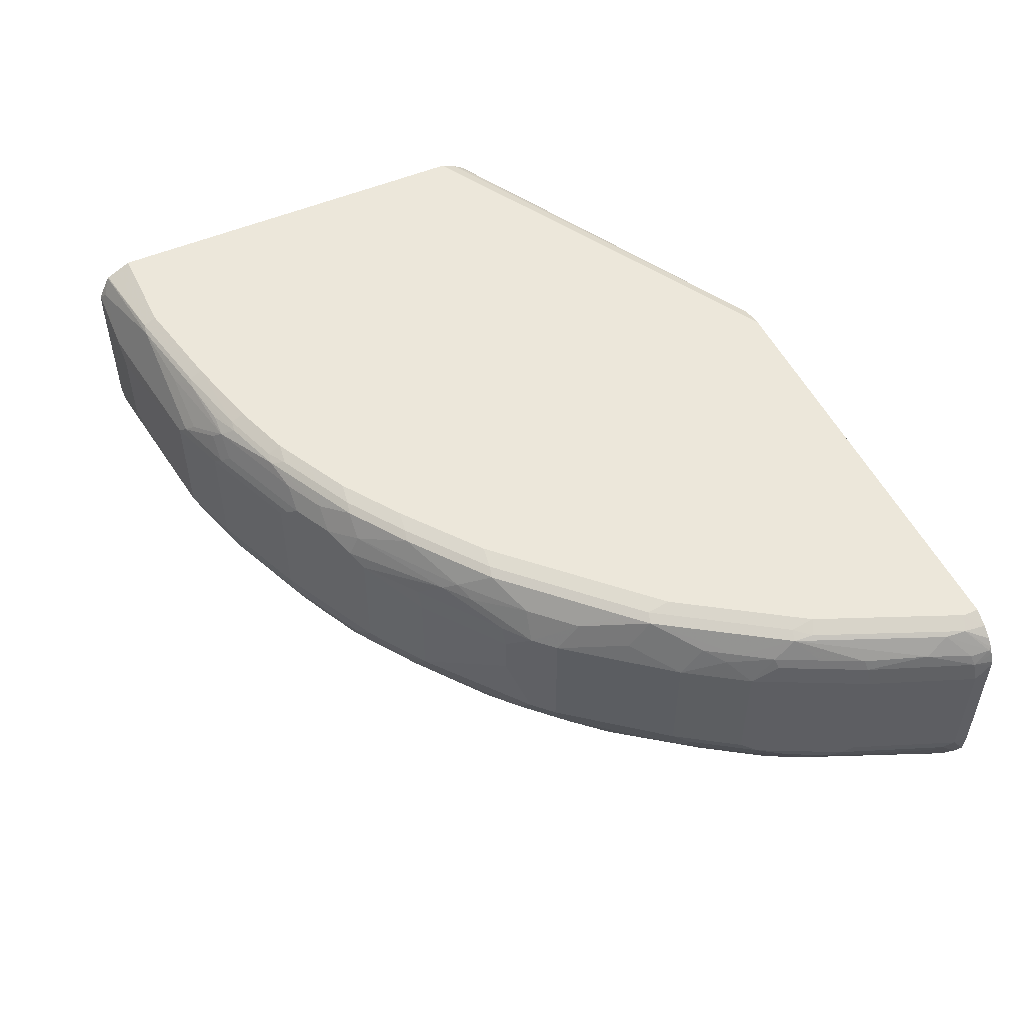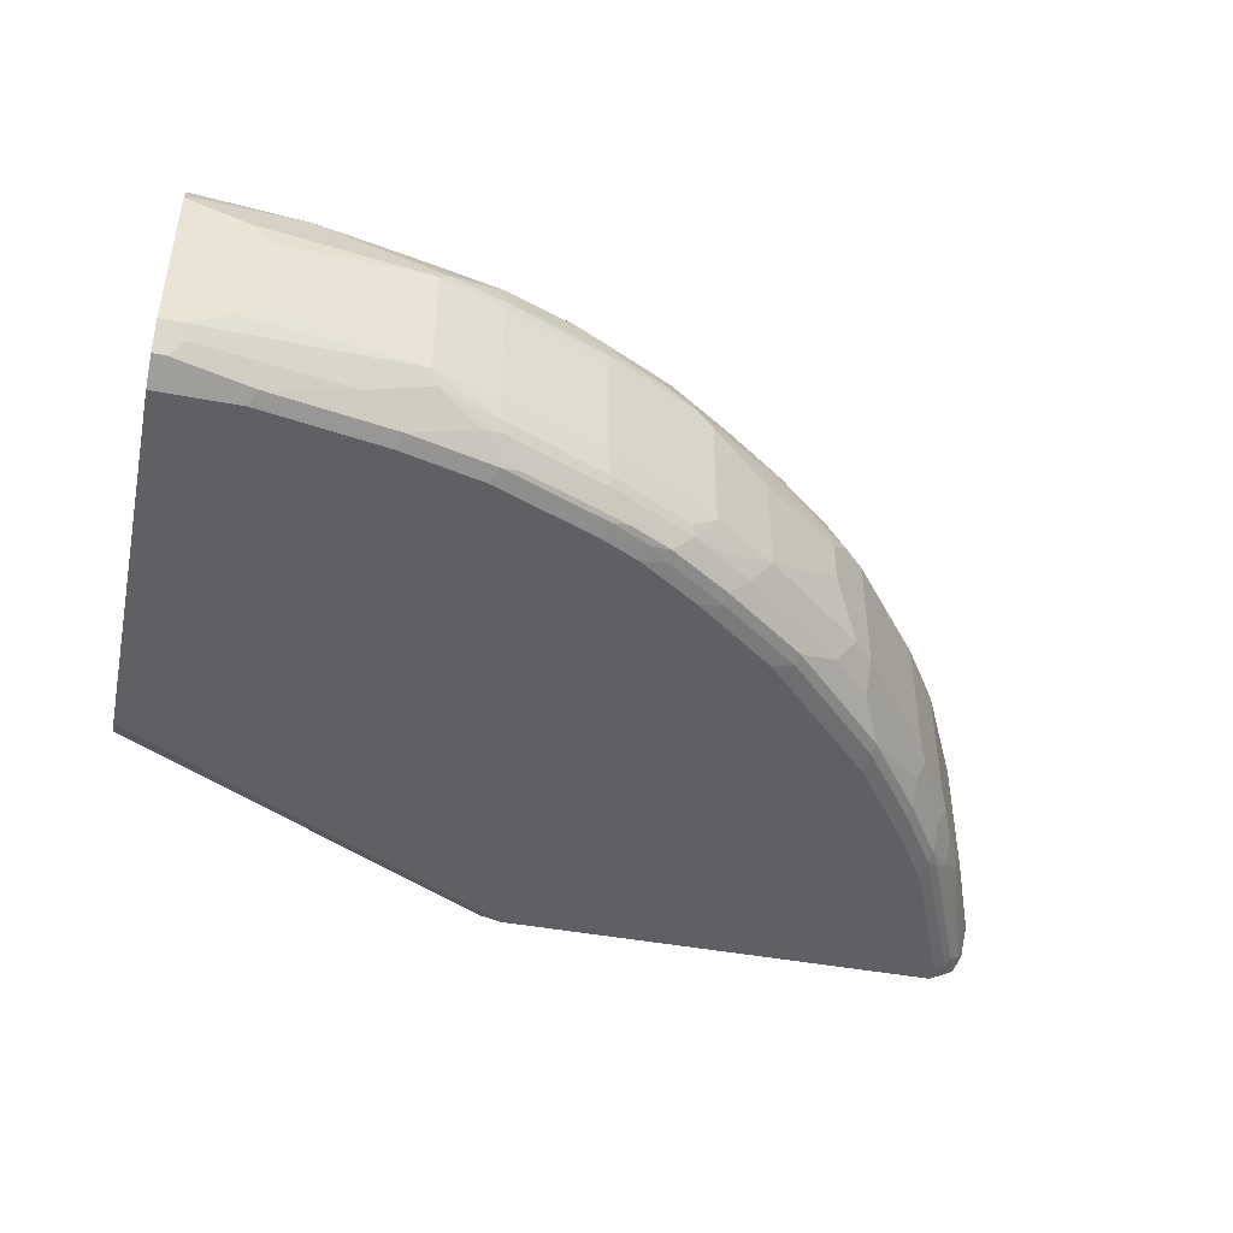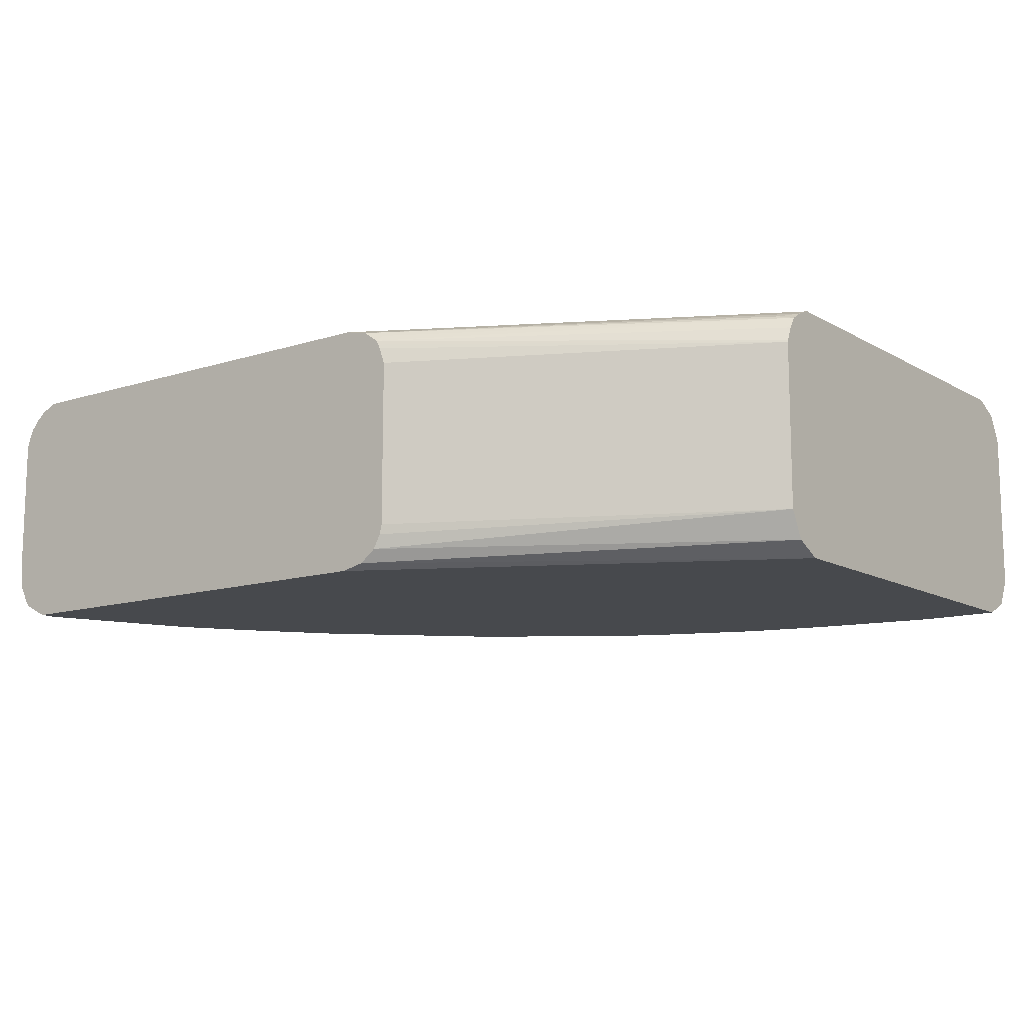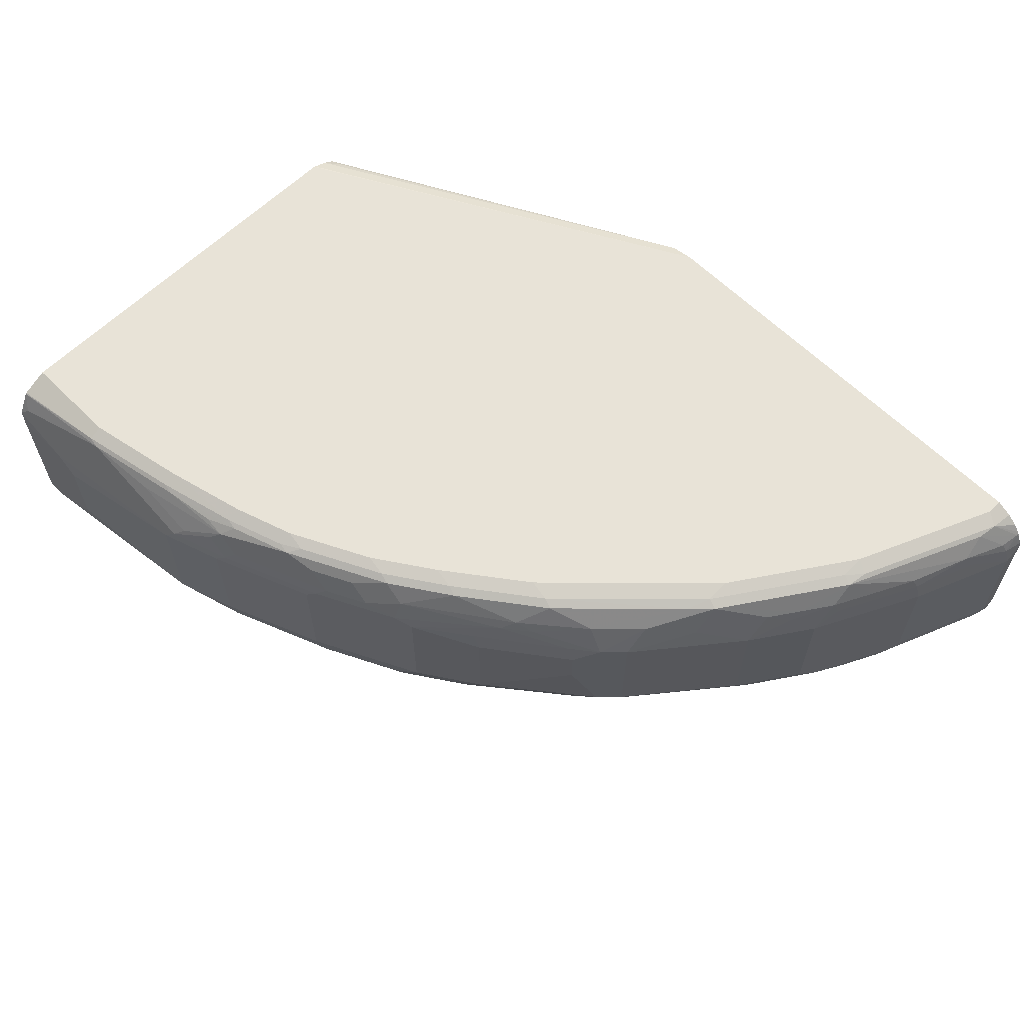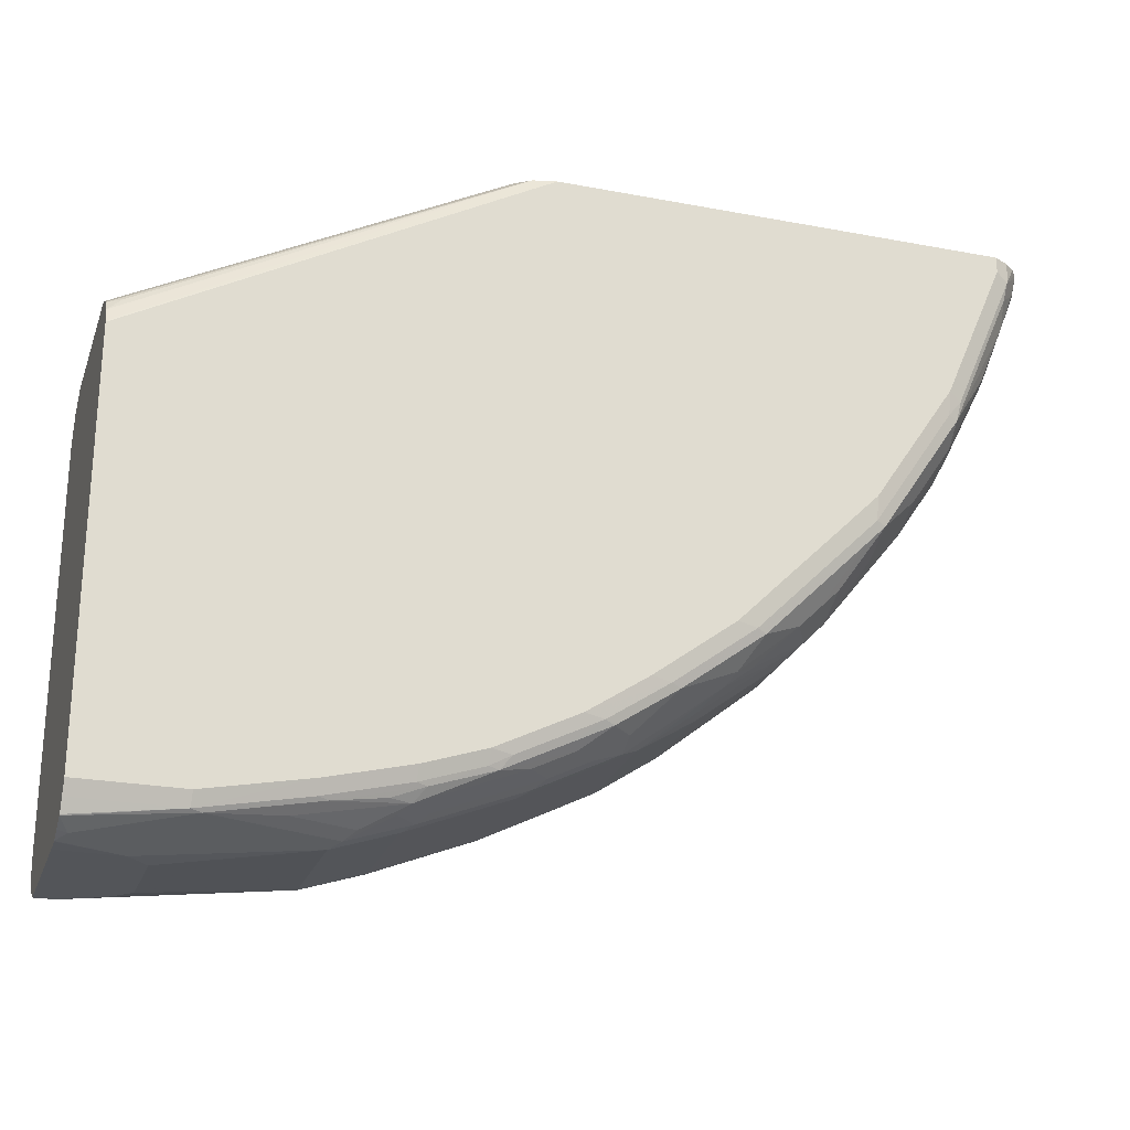
<metadata>
{"format":"obj","ext":"obj","renderer":"f3d","projection":"perspective","resolution":1024,"background":"white","views":[{"elev":51.1,"azim":64.9,"up":"+Z"},{"elev":-44.4,"azim":-12.4,"up":"+Z"},{"elev":-12.1,"azim":-142.8,"up":"+Z"},{"elev":61.9,"azim":45.2,"up":"+Z"},{"elev":-24.1,"azim":-17.4,"up":"+Y"}]}
</metadata>
<code>
v 0.9355 -0.281 0.08039
v 0.9355 -0.281 -0.06378
v 0.9344 -0.281 0.08504
v 0.9301 -0.3004 0.08504
v 0.9355 -0.2977 0.06378
v 0.9355 -0.2977 -0.06378
v 0.9337 -0.281 -0.08504
v 0.9308 -0.281 0.09433
v 0.9284 -0.2835 0.0992
v 0.9248 -0.303 0.09568
v 0.9071 -0.3473 0.0992
v 0.9142 -0.3402 0.08504
v 0.8876 -0.4066 0.08504
v 0.8929 -0.404 0.06378
v 0.9301 -0.3083 -0.0744
v 0.9301 -0.287 -0.09568
v 0.9331 -0.281 -0.08968
v 0.8929 -0.404 -0.06378
v 0.8876 -0.4146 -0.0744
v 0.9272 -0.281 0.1016
v 0.9071 -0.3048 0.1205
v 0.9036 -0.3243 0.1169
v 0.8398 -0.4731 0.1169
v 0.8823 -0.4093 0.09568
v 0.8664 -0.4491 0.08504
v 0.8858 -0.4182 0.06378
v 0.9221 -0.319 -0.08504
v 0.9221 -0.2977 -0.1063
v 0.9215 -0.281 -0.1118
v 0.9291 -0.281 -0.09765
v 0.8858 -0.4182 -0.06378
v 0.8664 -0.4571 -0.0744
v 0.8796 -0.4253 -0.08504
v 0.9205 -0.281 0.1101
v 0.9095 -0.281 0.1193
v 0.8929 -0.2977 0.1276
v 0.8433 -0.4536 0.1205
v 0.8185 -0.5262 0.09568
v 0.8398 -0.4944 0.09568
v 0.8611 -0.4518 0.09568
v 0.8291 -0.4704 0.1222
v 0.7547 -0.6007 0.1169
v 0.8451 -0.4917 0.08504
v 0.8433 -0.5032 0.06378
v 0.9089 -0.3083 -0.1169
v 0.8876 -0.3933 -0.09568
v 0.8584 -0.4465 -0.1063
v 0.9182 -0.281 -0.1149
v 0.8433 -0.5032 -0.06378
v 0.8584 -0.4678 -0.08504
v 0.8451 -0.4997 -0.0744
v 0.8929 -0.281 0.1276
v 0.8291 -0.4465 0.1276
v 0.7972 -0.5582 0.09568
v 0.815 -0.5387 0.08504
v 0.8362 -0.5174 0.06378
v 0.7441 -0.598 0.1222
v 0.7335 -0.622 0.1169
v 0.7122 -0.6644 0.09568
v 0.7511 -0.6237 0.08504
v 0.8956 -0.319 -0.1222
v 0.9071 -0.2977 -0.1205
v 0.8451 -0.4571 -0.1169
v 0.8345 -0.4784 -0.1169
v 0.904 -0.281 -0.122
v 0.8362 -0.5174 -0.06378
v 0.8345 -0.4997 -0.09568
v 0.8025 -0.5635 -0.0744
v 0.4207 -0.281 0.1276
v 0.7441 -0.5741 0.1276
v 0.7937 -0.5812 0.06378
v 0.7016 -0.6166 0.1276
v 0.6165 -0.7255 0.1222
v 0.6697 -0.7069 0.09568
v 0.691 -0.6856 0.09568
v 0.6271 -0.7282 0.1169
v 0.7086 -0.6874 0.06378
v 0.6874 -0.7087 0.06378
v 0.8929 -0.2977 -0.1276
v 0.8318 -0.4678 -0.1222
v 0.8291 -0.4465 -0.1276
v 0.7919 -0.5422 -0.1169
v 0.8929 -0.281 -0.1276
v 0.7937 -0.5812 -0.06378
v 0.7919 -0.5635 -0.09568
v 0.7175 -0.6697 -0.0744
v 0.3967 -0.281 0.1222
v 0.001307 -0.5088 0.1272
v 0.001307 -0.5103 0.1276
v 0.5952 -0.7229 0.1276
v 0.5315 -0.7893 0.1222
v 0.6059 -0.76 0.09568
v 0.6236 -0.7512 0.08504
v 0.5421 -0.792 0.1169
v 0.7086 -0.6874 -0.06378
v 0.6591 -0.7308 0.06378
v 0.6661 -0.73 0.04251
v 0.6874 -0.7087 -0.06378
v 0.7893 -0.5316 -0.1222
v 0.7866 -0.5103 -0.1276
v 0.7282 -0.6272 -0.1169
v 0.4207 -0.281 -0.1276
v 0.7069 -0.6697 -0.09568
v 0.3804 -0.281 0.1109
v 0.3774 -0.287 0.1169
v 0.001307 -0.482 0.1134
v 0.01603 -0.4784 0.1169
v 0.001307 -0.4938 0.121
v 0.001307 -0.9354 0.1276
v 0.5102 -0.7866 0.1276
v 0.4465 -0.8292 0.1276
v 0.4678 -0.8318 0.1222
v 0.5952 -0.7733 0.08504
v 0.4996 -0.8345 0.09568
v 0.4784 -0.8345 0.1169
v 0.574 -0.7946 0.06378
v 0.6661 -0.73 0
v 0.5811 -0.7937 0.04251
v 0.6644 -0.7122 -0.09568
v 0.6857 -0.6909 -0.09568
v 0.5811 -0.7937 -0.06378
v 0.5581 -0.7973 -0.09568
v 0.7254 -0.6166 -0.1222
v 0.7228 -0.5954 -0.1276
v 0.6431 -0.7122 -0.1169
v 0.6617 -0.6804 -0.1222
v 0.001307 -0.5103 -0.1276
v 0.3967 -0.281 -0.1222
v 0.3781 -0.281 0.1063
v 0.001307 -0.4678 0.08504
v 0.001307 -0.4682 0.08654
v 0.001307 -0.4743 0.1015
v 0.001307 -0.9496 0.1205
v 0.1064 -0.9354 0.1276
v 0.404 -0.8504 0.1276
v 0.4252 -0.8531 0.1222
v 0.4359 -0.8558 0.1169
v 0.5173 -0.8362 0.06378
v 0.4996 -0.8451 0.0744
v 0.4678 -0.8584 0.08504
v 0.4465 -0.8584 0.1063
v 0.6218 -0.7335 -0.1169
v 0.5173 -0.8362 -0.06378
v 0.5385 -0.815 -0.08504
v 0.5368 -0.7973 -0.1169
v 0.4943 -0.8398 -0.09568
v 0.7016 -0.6166 -0.1276
v 0.6192 -0.7229 -0.1222
v 0.001307 -0.9354 -0.1276
v 0.001307 -0.482 -0.1134
v 0.3796 -0.281 -0.1094
v 0.3758 -0.281 0.1016
v 0.001307 -0.4678 -0.08504
v 0.3698 -0.281 0.08504
v 0.001307 -0.9629 0.1138
v 0.1064 -0.9496 0.1205
v 0.2126 -0.9142 0.1276
v 0.3615 -0.8717 0.1276
v 0.3827 -0.8743 0.1222
v 0.3721 -0.8876 0.1169
v 0.4748 -0.8575 0.06378
v 0.4146 -0.8876 0.0744
v 0.4252 -0.8796 0.08504
v 0.404 -0.8796 0.1063
v 0.4748 -0.8575 -0.06378
v 0.4916 -0.8451 -0.08504
v 0.5341 -0.7866 -0.1222
v 0.473 -0.8398 -0.1169
v 0.4093 -0.8823 -0.09568
v 0.5952 -0.7229 -0.1276
v 0.001307 -0.9381 -0.1262
v 0.08507 -0.9354 -0.1276
v 0.3723 -0.281 -0.0951
v 0.3698 -0.281 -0.08504
v 0.001307 -0.9639 0.113
v 0.117 -0.9514 0.1169
v 0.2233 -0.9301 0.1169
v 0.2126 -0.9284 0.1205
v 0.2977 -0.9071 0.1205
v 0.2977 -0.8929 0.1276
v 0.3615 -0.8858 0.1205
v 0.3084 -0.9089 0.1169
v 0.2977 -0.9221 0.1063
v 0.404 -0.8929 0.06378
v 0.3084 -0.9301 0.0744
v 0.319 -0.9221 0.08504
v 0.4067 -0.8876 -0.08504
v 0.404 -0.8929 -0.06378
v 0.4703 -0.8292 -0.1222
v 0.4465 -0.8292 -0.1276
v 0.5102 -0.7866 -0.1276
v 0.4305 -0.861 -0.1169
v 0.4536 -0.8433 -0.1205
v 0.303 -0.9248 -0.09568
v 0.3243 -0.9036 -0.1169
v 0.0142 -0.9638 -0.1134
v 0.001307 -0.9638 -0.1134
v 0.0922 -0.9496 -0.1205
v 0.2126 -0.9142 -0.1276
v 0.001307 -0.9711 0.09877
v 0.01063 -0.9727 0.09568
v 0.1808 -0.9514 0.09568
v 0.1914 -0.9434 0.1063
v 0.2765 -0.9213 0.1134
v 0.2552 -0.9434 0.08504
v 0.2871 -0.9301 0.09568
v 0.2977 -0.9354 0.06378
v 0.2445 -0.9514 0.0744
v 0.2339 -0.9567 0.06378
v 0.3003 -0.9301 -0.08504
v 0.2977 -0.9354 -0.06378
v 0.404 -0.8504 -0.1276
v 0.4111 -0.8646 -0.1205
v 0.241 -0.9496 -0.07794
v 0.2835 -0.9284 -0.0992
v 0.3048 -0.9071 -0.1205
v 0.02837 -0.9709 -0.0992
v 0.02133 -0.978 -0.08504
v 0.001307 -0.978 -0.08504
v 0.1772 -0.9496 -0.0992
v 0.2198 -0.9284 -0.1205
v 0.2977 -0.8929 -0.1276
v 0.001307 -0.9773 0.08634
v 0.06385 -0.978 0.06378
v 0.2339 -0.9567 -0.06378
v 0.08507 -0.978 0.04251
v 0.06385 -0.978 -0.06378
v 0.001307 -0.978 0.06378
v 0.001307 -0.9775 0.08504
v 0.08507 -0.978 -0.04251
f 130 174 153
f 123 147 124
f 125 142 148
f 126 148 147
f 129 152 130
f 128 150 151
f 130 152 154
f 130 154 174
f 133 155 156
f 123 126 147
f 127 150 128
f 122 168 145
f 119 142 125
f 122 144 146
f 122 145 142
f 121 144 122
f 121 143 144
f 119 125 120
f 119 122 142
f 118 143 121
f 118 138 143
f 116 138 118
f 134 156 157
f 115 137 141
f 122 146 168
f 135 158 159
f 145 189 167
f 136 159 160
f 114 140 139
f 149 172 171
f 148 191 170
f 148 167 191
f 147 148 170
f 146 169 168
f 146 187 169
f 146 166 187
f 145 168 189
f 143 146 144
f 143 166 146
f 143 165 166
f 142 167 148
f 142 145 167
f 141 160 164
f 140 163 162
f 140 164 163
f 140 141 164
f 139 162 161
f 139 140 162
f 138 165 143
f 138 161 165
f 138 139 161
f 137 160 141
f 136 160 137
f 135 159 136
f 114 141 140
f 91 115 94
f 113 139 138
f 97 118 121
f 96 118 97
f 96 116 118
f 96 113 116
f 95 98 103
f 94 115 114
f 92 114 113
f 92 94 114
f 92 113 93
f 150 153 151
f 91 112 115
f 97 121 117
f 91 111 112
f 88 109 89
f 88 133 109
f 88 155 133
f 88 175 155
f 88 223 200
f 88 229 223
f 88 228 229
f 88 219 228
f 88 197 219
f 88 171 197
f 88 149 171
f 91 110 111
f 98 119 120
f 98 120 103
f 98 117 121
f 113 114 139
f 113 138 116
f 112 137 115
f 112 136 137
f 111 136 112
f 111 135 136
f 109 156 134
f 109 133 156
f 106 108 107
f 104 106 105
f 104 132 106
f 104 131 132
f 104 130 131
f 104 129 130
f 102 127 128
f 101 126 123
f 101 148 126
f 101 125 148
f 101 120 125
f 101 103 120
f 99 124 100
f 99 123 124
f 99 101 123
f 98 122 119
f 98 121 122
f 114 115 141
f 151 153 173
f 176 201 202
f 155 175 156
f 201 224 202
f 201 223 224
f 200 223 201
f 199 216 221
f 199 222 216
f 198 221 220
f 198 199 221
f 198 220 217
f 196 198 217
f 196 219 197
f 196 218 219
f 202 224 209
f 196 217 218
f 194 215 216
f 194 214 215
f 194 210 214
f 193 213 212
f 192 213 193
f 192 216 213
f 192 195 216
f 190 193 212
f 189 193 190
f 187 211 210
f 187 188 211
f 194 216 195
f 202 209 208
f 202 208 205
f 202 205 203
f 225 230 227
f 224 229 228
f 223 229 224
f 218 225 227
f 218 220 225
f 218 228 219
f 218 224 228
f 218 226 224
f 218 230 226
f 218 227 230
f 217 220 218
f 215 221 216
f 214 221 215
f 214 220 221
f 214 225 220
f 212 216 222
f 212 213 216
f 210 225 214
f 210 211 225
f 209 230 225
f 209 226 230
f 209 224 226
f 207 225 211
f 207 209 225
f 205 208 206
f 185 209 207
f 185 208 209
f 185 206 208
f 185 186 206
f 167 190 191
f 167 189 190
f 165 188 187
f 165 187 166
f 164 183 186
f 163 164 186
f 162 185 184
f 162 186 185
f 162 163 186
f 161 188 165
f 161 184 188
f 161 162 184
f 160 183 164
f 160 182 183
f 160 181 182
f 159 181 160
f 158 181 159
f 158 179 181
f 158 180 179
f 157 179 180
f 157 178 179
f 156 178 157
f 156 177 178
f 156 176 177
f 156 175 176
f 168 169 192
f 153 174 173
f 168 192 193
f 169 187 210
f 184 211 188
f 184 207 211
f 184 185 207
f 183 206 186
f 183 205 206
f 183 203 205
f 182 204 183
f 179 182 181
f 177 203 183
f 177 179 178
f 177 182 179
f 177 204 182
f 177 183 204
f 176 203 177
f 176 202 203
f 88 127 149
f 175 201 176
f 175 200 201
f 172 199 198
f 171 198 196
f 171 172 198
f 171 196 197
f 169 195 192
f 169 194 195
f 169 210 194
f 168 193 189
f 88 150 127
f 88 200 175
f 88 130 153
f 23 41 57
f 23 37 41
f 23 40 24
f 23 39 40
f 23 38 39
f 22 37 23
f 21 37 22
f 21 53 37
f 21 36 53
f 21 35 36
f 21 34 35
f 23 57 42
f 20 34 21
f 19 32 50
f 19 31 32
f 18 31 19
f 16 30 17
f 16 29 30
f 16 28 29
f 16 27 28
f 88 153 150
f 15 19 33
f 15 27 16
f 14 31 18
f 19 50 33
f 23 42 38
f 25 40 39
f 25 39 43
f 36 135 111
f 36 158 135
f 36 180 158
f 36 157 180
f 36 134 157
f 36 109 134
f 36 89 109
f 36 69 89
f 36 52 69
f 35 52 36
f 33 47 46
f 33 50 47
f 32 51 50
f 32 49 51
f 31 49 32
f 29 45 48
f 28 47 45
f 28 46 47
f 28 33 46
f 28 45 29
f 27 33 28
f 26 49 31
f 26 44 49
f 25 44 26
f 25 43 44
f 14 26 31
f 13 26 14
f 13 25 26
f 13 40 25
f 1 3 4
f 1 8 3
f 1 20 8
f 1 34 20
f 1 35 34
f 1 52 35
f 1 69 52
f 1 87 69
f 1 104 87
f 1 129 104
f 1 152 129
f 1 154 152
f 1 174 154
f 1 173 174
f 1 151 173
f 1 128 151
f 1 102 128
f 1 83 102
f 1 65 83
f 1 48 65
f 1 29 48
f 1 30 29
f 1 17 30
f 1 7 17
f 1 2 7
f 1 4 5
f 36 111 110
f 1 5 6
f 2 6 7
f 13 24 40
f 11 13 12
f 11 24 13
f 11 23 24
f 11 22 23
f 10 22 11
f 9 22 10
f 9 21 22
f 9 20 21
f 8 20 9
f 6 19 15
f 6 18 19
f 6 17 7
f 6 16 17
f 6 15 16
f 5 18 6
f 5 14 18
f 5 13 14
f 5 12 13
f 4 12 5
f 4 11 12
f 4 10 11
f 4 9 10
f 4 8 9
f 3 8 4
f 1 6 2
f 36 110 90
f 15 33 27
f 36 72 70
f 78 113 96
f 78 93 113
f 78 117 98
f 78 97 117
f 78 96 97
f 77 98 95
f 77 78 98
f 76 94 92
f 74 93 78
f 74 92 93
f 74 76 92
f 79 81 100
f 74 78 75
f 73 91 94
f 73 110 91
f 73 90 110
f 72 90 73
f 71 95 84
f 71 77 95
f 69 88 89
f 69 87 88
f 68 103 85
f 68 86 103
f 68 95 86
f 73 94 76
f 79 100 124
f 79 124 147
f 79 147 170
f 88 131 130
f 88 132 131
f 88 106 132
f 88 108 106
f 36 90 72
f 87 107 108
f 87 106 107
f 87 105 106
f 87 104 105
f 86 95 103
f 85 103 101
f 82 101 99
f 82 85 101
f 80 100 81
f 80 99 100
f 79 102 83
f 79 127 102
f 79 149 127
f 79 172 149
f 79 199 172
f 79 222 199
f 79 212 222
f 79 190 212
f 79 191 190
f 79 170 191
f 68 84 95
f 65 79 83
f 87 108 88
f 64 82 99
f 47 67 64
f 47 50 67
f 45 80 61
f 45 63 80
f 45 47 63
f 45 62 48
f 45 61 62
f 44 66 49
f 44 56 66
f 43 56 44
f 42 71 54
f 42 60 71
f 42 77 60
f 42 59 77
f 42 58 59
f 42 57 58
f 41 70 57
f 41 53 70
f 39 56 43
f 39 55 56
f 38 42 54
f 38 55 39
f 37 53 41
f 36 70 53
f 64 99 80
f 47 64 63
f 48 62 79
f 38 54 55
f 49 66 51
f 48 79 65
f 63 64 80
f 61 81 79
f 61 80 81
f 61 79 62
f 60 77 71
f 59 78 77
f 59 75 78
f 58 76 74
f 58 73 76
f 58 75 59
f 58 74 75
f 64 67 85
f 57 72 73
f 50 51 67
f 57 73 58
f 51 66 84
f 51 84 68
f 51 68 85
f 64 85 82
f 54 71 55
f 55 71 56
f 56 71 84
f 56 84 66
f 51 85 67
f 57 70 72

</code>
